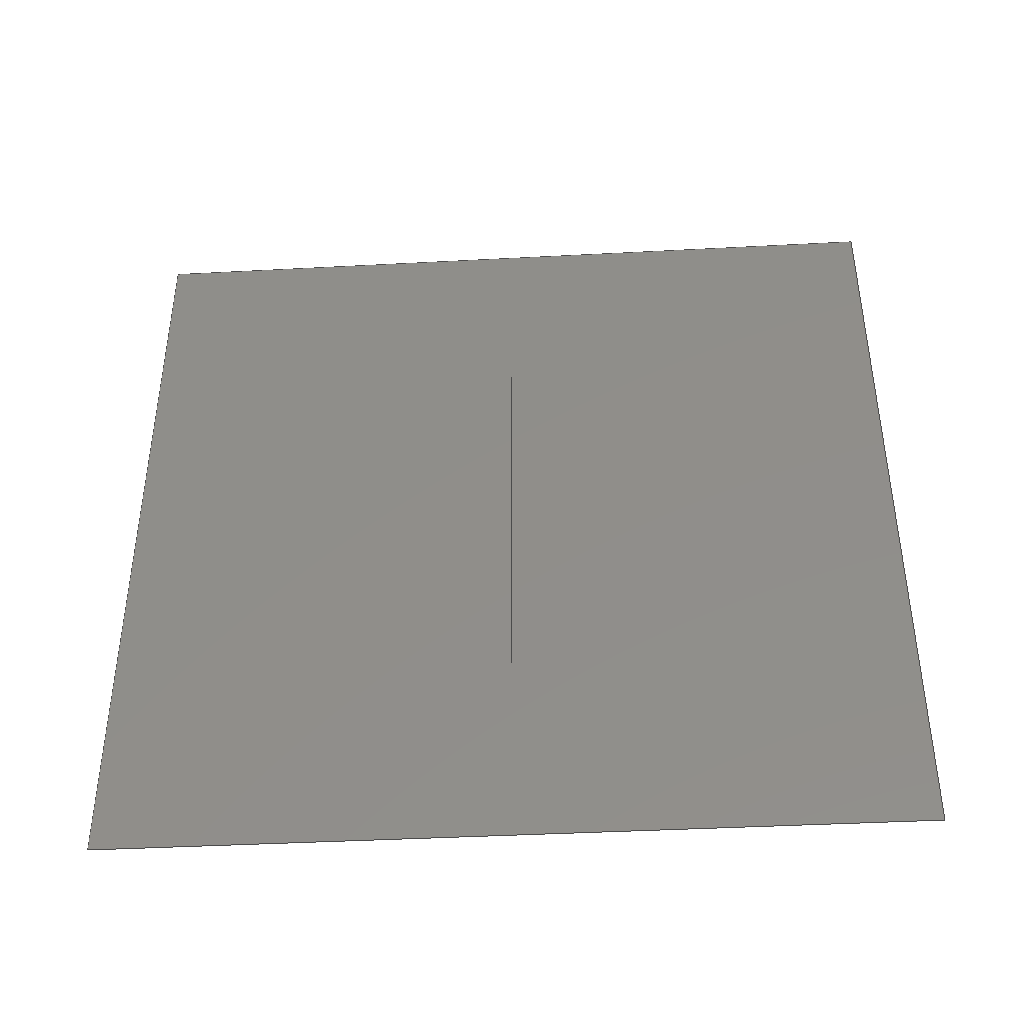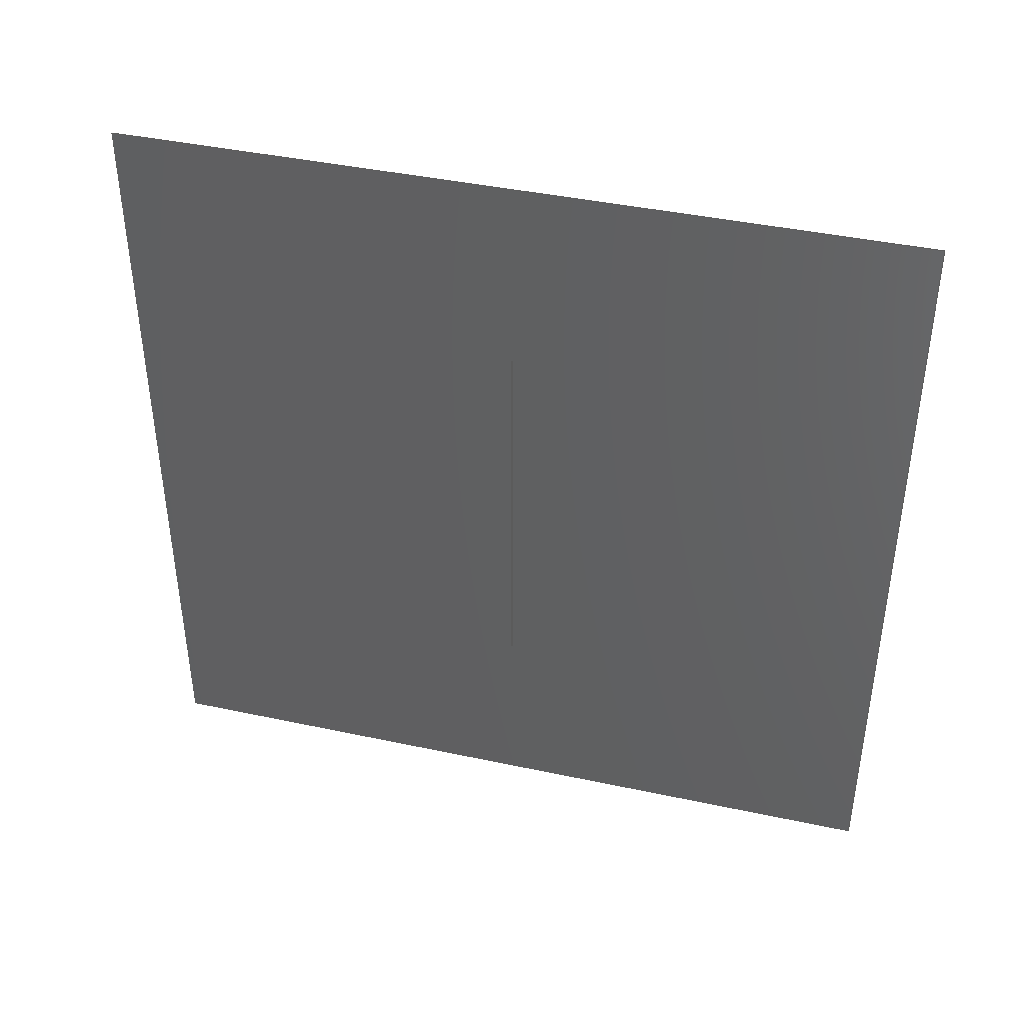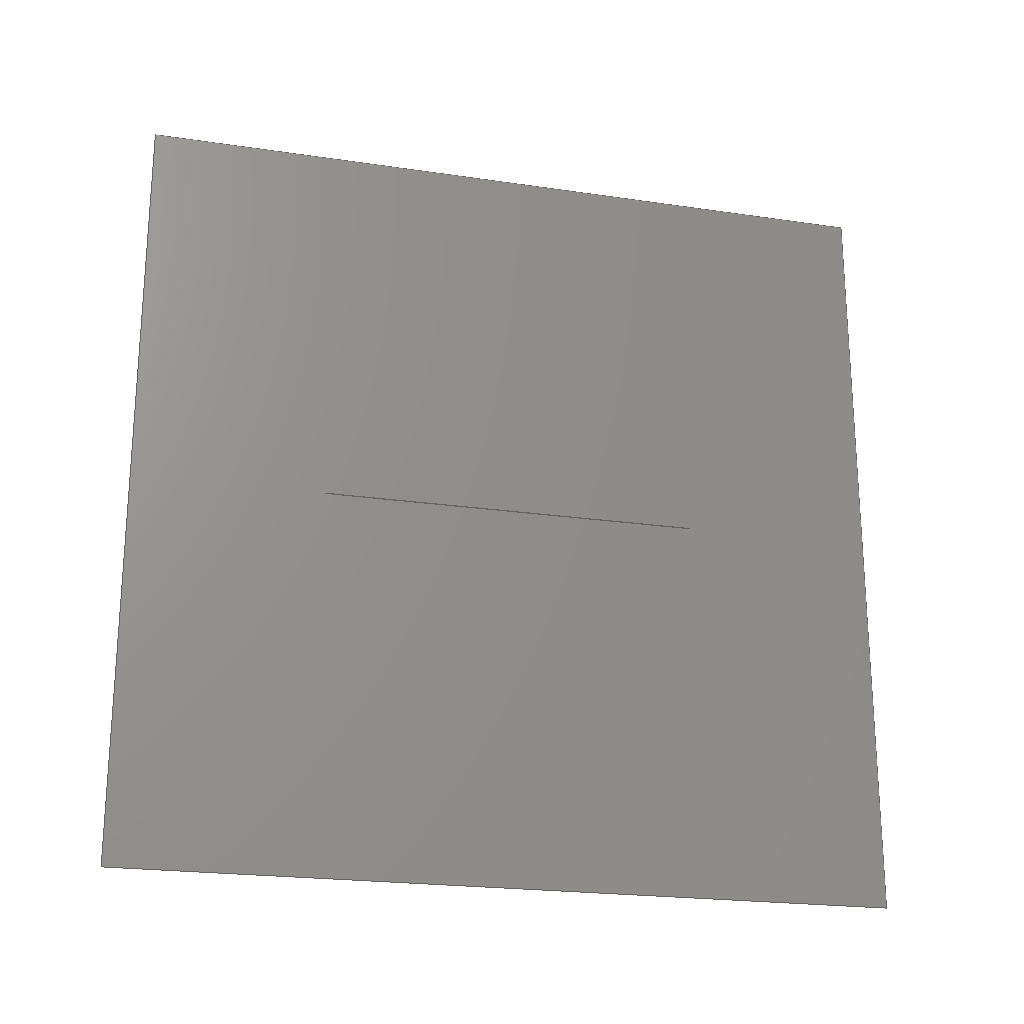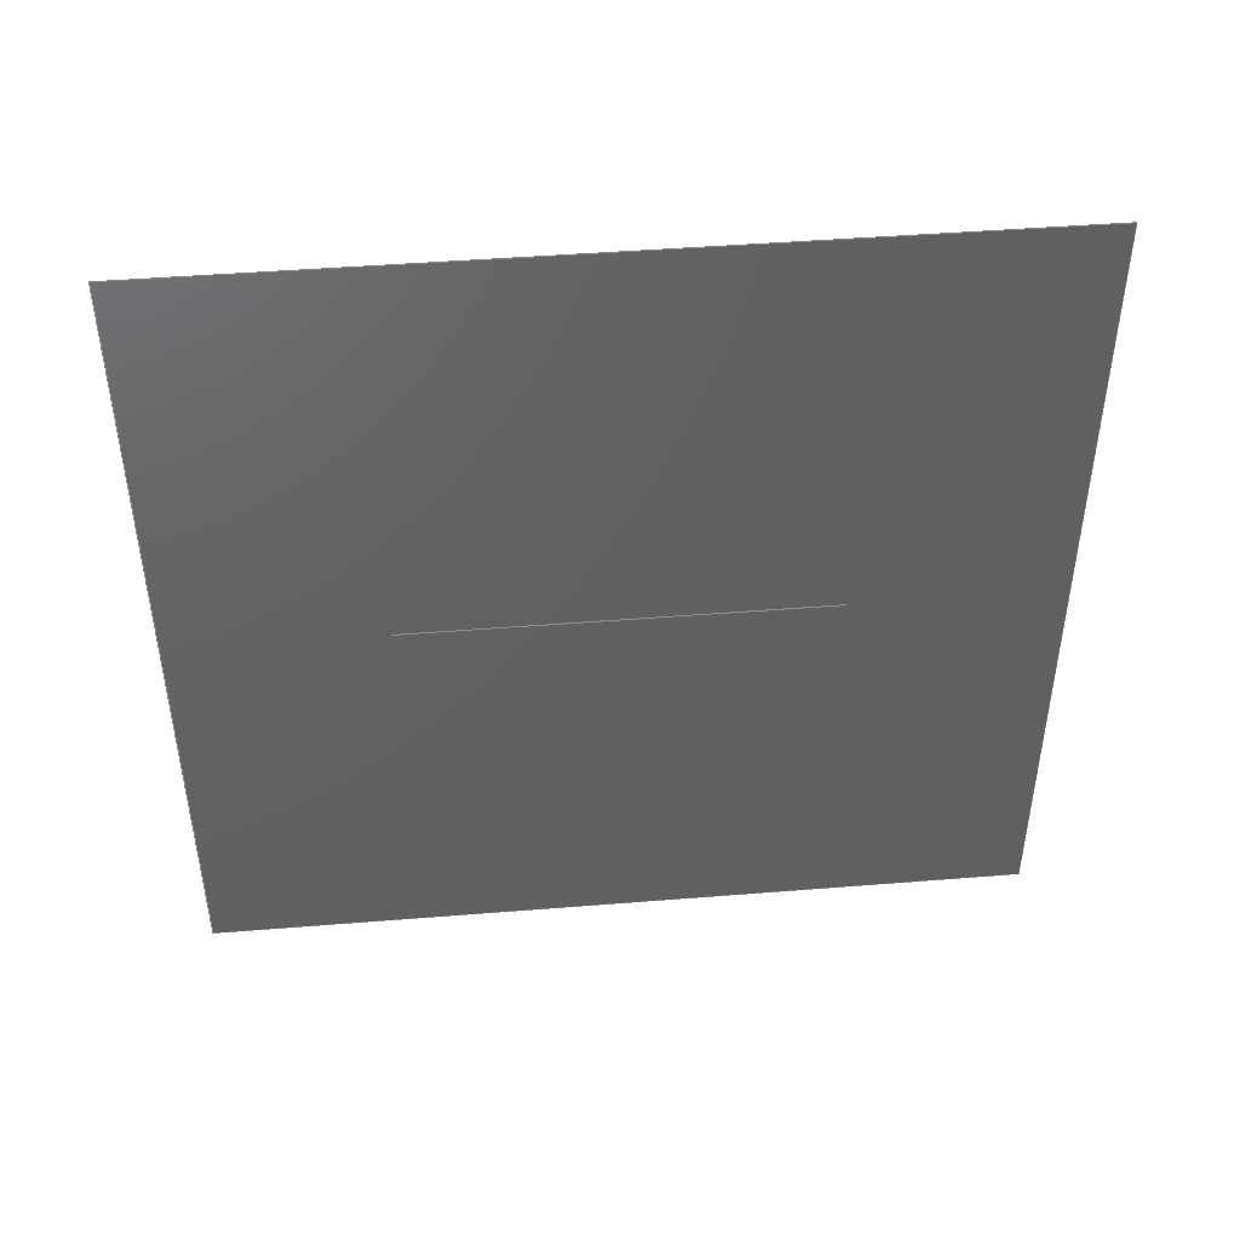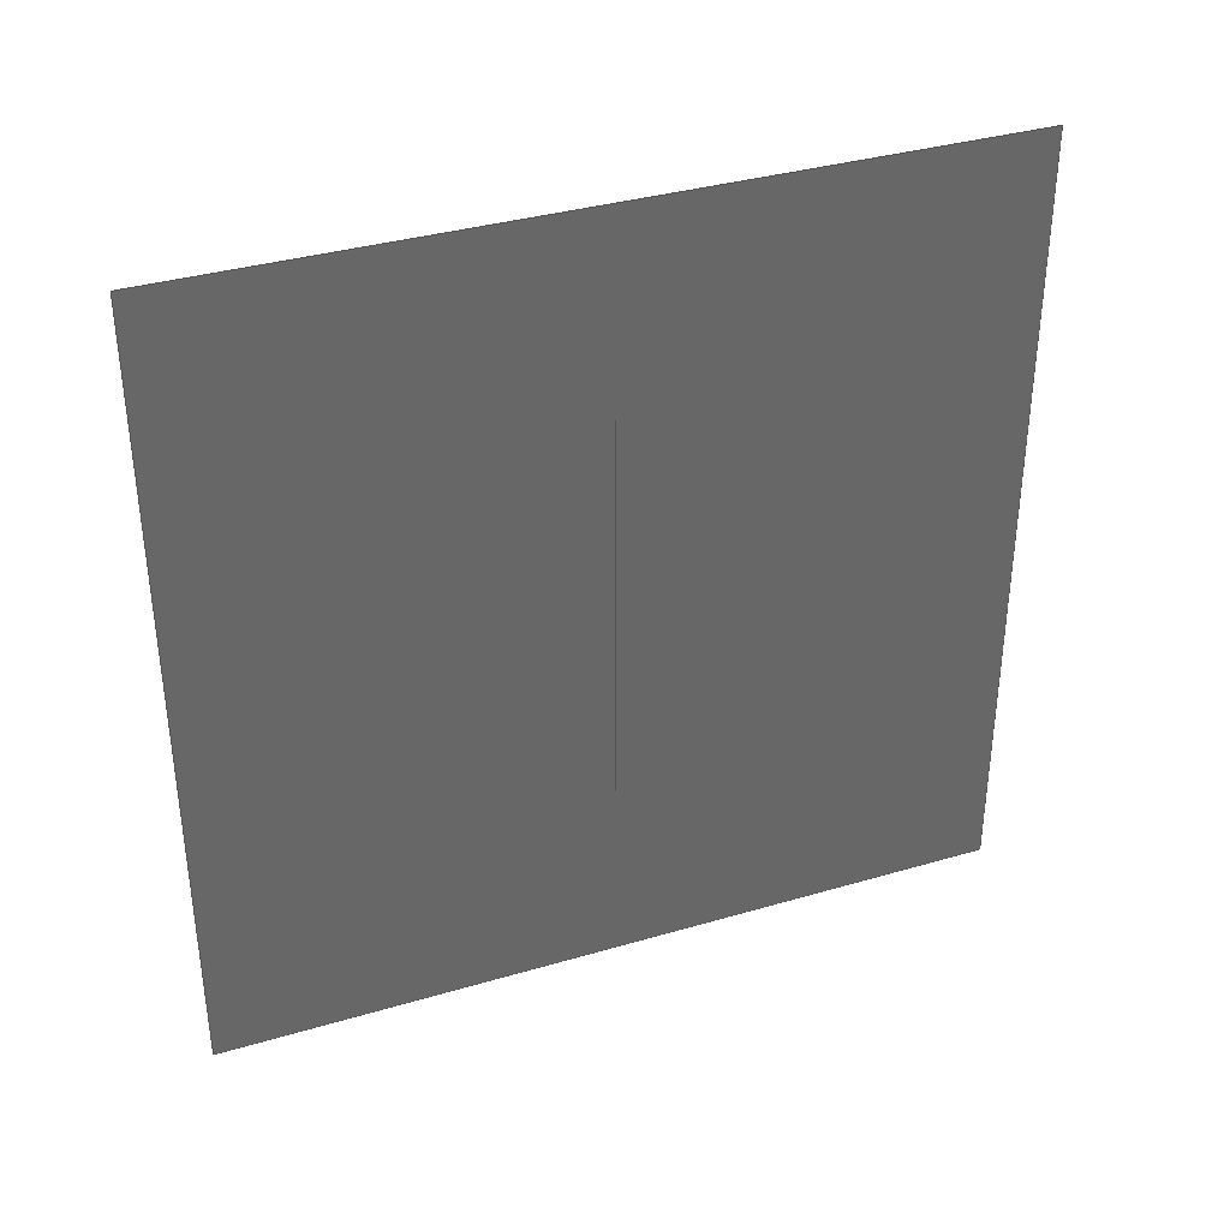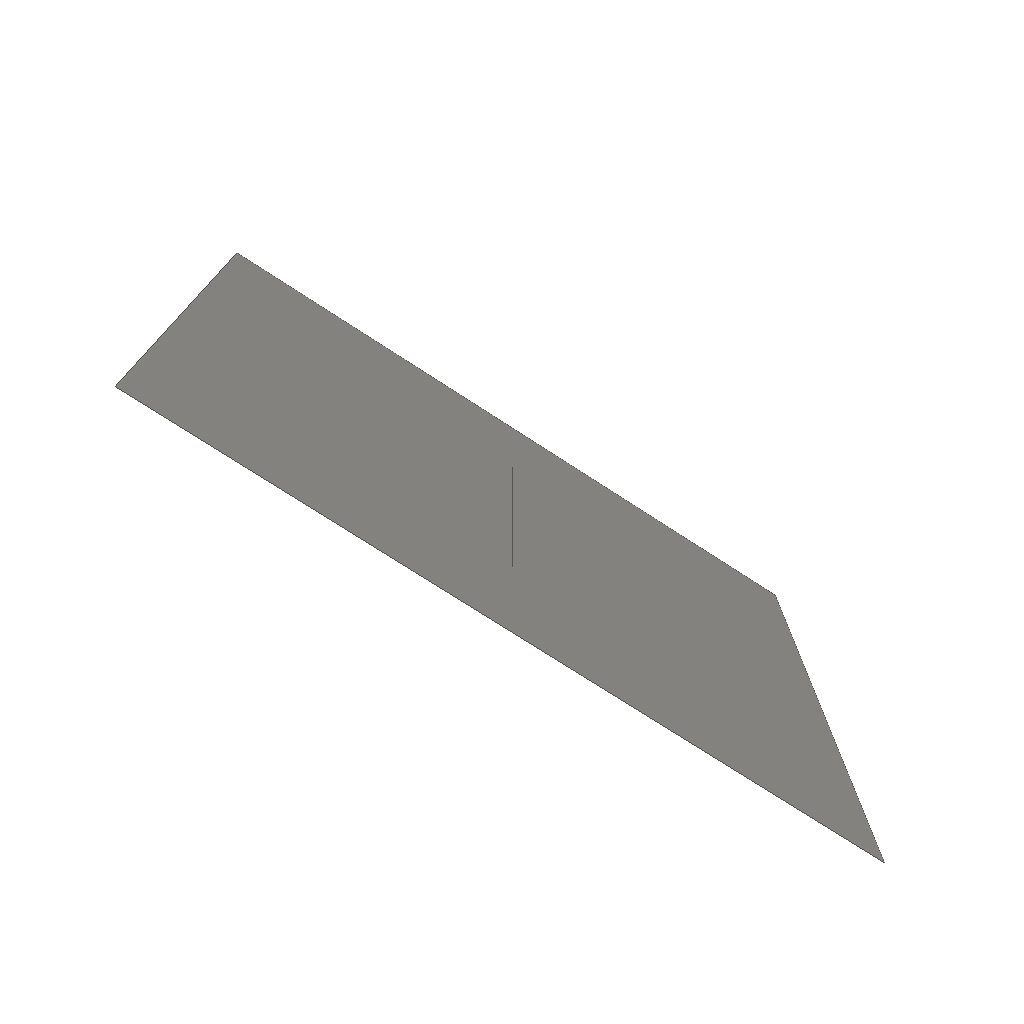
<metadata>
{"format":"iges","ext":"iges","renderer":"f3d","projection":"perspective","resolution":1024,"background":"white","views":[{"elev":-41.2,"azim":93.7,"up":"+Y"},{"elev":41.4,"azim":-75.4,"up":"+Y"},{"elev":-21.7,"azim":-104.7,"up":"+Z"},{"elev":45.6,"azim":84.7,"up":"+Z"},{"elev":35.9,"azim":-111.1,"up":"+Y"},{"elev":-74.8,"azim":-123.1,"up":"+Y"}]}
</metadata>
<code>

,,31HOpen CASCADE IGES processor 6.7,13HFilename.iges,
16HOpen CASCADE 6.7,31HOpen CASCADE IGES processor 6.7,32,308,15,308,15,
,1,2,2HMM,1,0.01,15H2.015e+07,1e-07,1,4Hjiri,,11,0,
15H2.015e+07,;
     144       1       0       0       0       0       0       000000000
     144       0       0       1       0                               0
     128       2       0       0       0       0       0       000010000
     128       0       0       2       0                               0
     142       4       0       0       0       0       0       000010500
     142       0       0       1       0                               0
     102       5       0       0       0       0       0       000010000
     102       0       0       1       0                               0
     110       6       0       0       0       0       0       000010000
     110       0       0       1       0                               0
     110       7       0       0       0       0       0       000010000
     110       0       0       1       0                               0
     110       8       0       0       0       0       0       000010000
     110       0       0       1       0                               0
     110       9       0       0       0       0       0       000010000
     110       0       0       1       0                               0
     102      10       0       0       0       0       0       000010000
     102       0       0       1       0                               0
     126      11       0       0       0       0       0       000010000
     126       0       0       2       0                               0
     126      13       0       0       0       0       0       000010000
     126       0       0       2       0                               0
     126      15       0       0       0       0       0       000010000
     126       0       0       2       0                               0
     126      17       0       0       0       0       0       000010000
     126       0       0       2       0                               0
     142      19       0       0       0       0       0       000010500
     142       0       0       1       0                               0
     102      20       0       0       0       0       0       000010000
     102       0       0       1       0                               0
     126      21       0       0       0       0       0       000010000
     126       0       0       2       0                               0
     126      23       0       0       0       0       0       000010000
     126       0       0       2       0                               0
     126      25       0       0       0       0       0       000010000
     126       0       0       2       0                               0
     126      27       0       0       0       0       0       000010000
     126       0       0       2       0                               0
     102      29       0       0       0       0       0       000010000
     102       0       0       1       0                               0
     110      30       0       0       0       0       0       000010000
     110       0       0       1       0                               0
     110      31       0       0       0       0       0       000010000
     110       0       0       1       0                               0
     110      32       0       0       0       0       0       000010000
     110       0       0       1       0                               0
     110      33       0       0       0       0       0       000010000
     110       0       0       1       0                               0
144,3,1,1,5,27;                                                  0000001
128,1,1,1,1,0,0,1,0,0,0,0,1,1,0,0,1,1,1,1,1,1,0,0, 0000003
0,0,0,1,0,1,0,0,1,1,0,1,0,1;                       0000003
142,0,3,7,17,3;                                                  0000005
102,4,9,11,13,15;                                                0000007
110,0,1,0,0,0,0;                                           0000009
110,0,0,0,1,0,0;                                           0000011
110,1,0,0,1,1,0;                                           0000013
110,1,1,0,0,1,0;                                           0000015
102,4,19,21,23,25;                                               0000017
126,1,1,1,0,1,0,0,0,1,1,1,1,0,1,0,0,0,0,0,1,0,0, 0000019
1;                                                              0000019
126,1,1,1,0,1,0,0,0,1,1,1,1,0,0,0,0,0,1,0,1,-1,   0000021
0,-0;                                                          0000021
126,1,1,1,0,1,0,0,0,1,1,1,1,0,0,1,0,1,1,0,1,0,0, 0000023
1;                                                              0000023
126,1,1,1,0,1,0,0,0,1,1,1,1,0,1,1,0,1,0,0,1,1,0, 0000025
-0;                                                             0000025
142,0,3,29,39,3;                                                 0000027
102,4,31,33,35,37;                                               0000029
126,2,2,0,0,1,0,0,0,0,0.5,0.5,0.5,1,1,1,0.501,0.75,0,     0000031
0.501,0.5,0,0.501,0.25,0,0,0.5,0,0,1;                      0000031
126,2,2,0,0,1,0,0,0,0,0.001,0.001,0.001,1,1,1,0.501,    0000033
0.25,0,0.5005,0.25,0,0.5,0.25,0,0,0.001,0,0,1;           0000033
126,2,2,0,0,1,0,0,0,0,0.5,0.5,0.5,1,1,1,0.5,0.25,0,0.5,   0000035
0.5,0,0.5,0.75,0,0,0.5,0,0,1;                              0000035
126,2,2,0,0,1,0,0,0,0,0.001,0.001,0.001,1,1,1,0.5,0.75, 0000037
0,0.5005,0.75,0,0.501,0.75,0,0,0.001,0,0,1;              0000037
102,4,41,43,45,47;                                               0000039
110,0,0.75,0.501,0,0.25,0.501;                                 0000041
110,0,0.25,0.501,0,0.25,0.5;                                   0000043
110,0,0.25,0.5,0,0.75,0.5;                                     0000045
110,0,0.75,0.5,0,0.75,0.501;                                   0000047
S      1G      4D     48P     33
</code>
